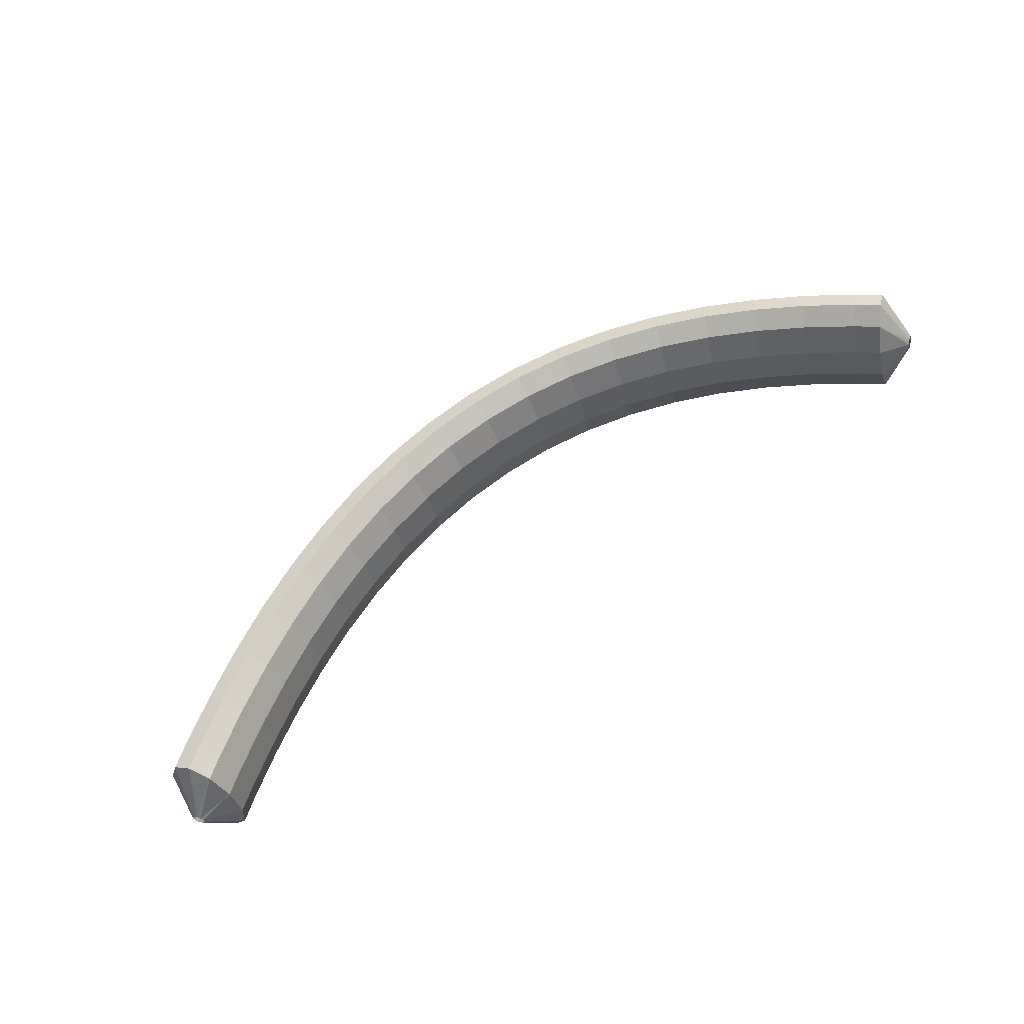
<metadata>
{"format":"obj","ext":"obj","renderer":"f3d","projection":"perspective","resolution":1024,"background":"white","views":[{"elev":60.6,"azim":-39.7,"up":"+Z"}]}
</metadata>
<code>
g tube1
v 171.3 162.4 113.3
v 171.3 162.3 113
v 171.1 162.2 112.9
v 170.9 162 112.8
v 170.7 161.8 113
v 170.6 161.8 113.2
v 170.5 161.9 113.5
v 170.6 162 113.7
v 170.8 162.2 113.8
v 171 162.4 113.7
v 171.2 162.4 113.6
v 171.3 162.4 113.3
v 171.7 165.2 112.7
v 171.7 164.4 110.1
v 171.1 163.3 108.4
v 170 162.4 108
v 168.9 161.9 109.2
v 168 161.9 111.5
v 167.6 162.5 114.3
v 167.9 163.5 116.5
v 168.8 164.5 117.6
v 170 165.3 117.2
v 171 165.5 115.4
v 171.7 165.2 112.7
v 170.4 166.8 112.2
v 170.4 166 109.6
v 169.8 164.9 107.9
v 168.8 163.9 107.5
v 167.7 163.4 108.7
v 166.8 163.4 111.1
v 166.4 164 113.8
v 166.8 165 116.1
v 167.6 166.1 117.1
v 168.7 166.9 116.7
v 169.8 167.1 114.8
v 170.4 166.8 112.2
v 169 168.3 111.7
v 169.1 167.5 109.1
v 168.5 166.4 107.4
v 167.5 165.4 107.1
v 166.4 164.8 108.3
v 165.5 164.8 110.6
v 165.2 165.4 113.3
v 165.5 166.4 115.6
v 166.3 167.5 116.6
v 167.4 168.4 116.2
v 168.4 168.7 114.3
v 169 168.3 111.7
v 167.7 169.9 111.2
v 167.7 169 108.6
v 167.1 167.9 106.9
v 166.2 166.9 106.6
v 165.1 166.3 107.8
v 164.2 166.2 110.1
v 163.9 166.9 112.9
v 164.2 167.9 115.1
v 165 169 116.2
v 166 169.9 115.7
v 167 170.2 113.8
v 167.7 169.9 111.2
v 166.2 171.3 110.7
v 166.2 170.5 108.1
v 165.7 169.3 106.4
v 164.7 168.3 106.1
v 163.7 167.6 107.3
v 162.9 167.6 109.7
v 162.5 168.2 112.4
v 162.8 169.2 114.6
v 163.6 170.4 115.7
v 164.6 171.3 115.2
v 165.6 171.6 113.3
v 166.2 171.3 110.7
v 164.7 172.8 110.2
v 164.7 171.9 107.6
v 164.2 170.7 105.9
v 163.3 169.6 105.6
v 162.3 168.9 106.8
v 161.5 168.9 109.2
v 161.2 169.5 111.9
v 161.4 170.6 114.2
v 162.1 171.7 115.2
v 163.1 172.7 114.7
v 164.1 173.1 112.8
v 164.7 172.8 110.2
v 163.1 174.1 109.7
v 163.1 173.2 107.1
v 162.7 172 105.4
v 161.8 170.9 105.1
v 160.8 170.2 106.4
v 160.1 170.1 108.8
v 159.7 170.7 111.5
v 159.9 171.8 113.7
v 160.6 173 114.7
v 161.6 174 114.2
v 162.5 174.4 112.4
v 163.1 174.1 109.7
v 161.5 175.4 109.2
v 161.5 174.5 106.6
v 161.1 173.3 104.9
v 160.3 172.1 104.7
v 159.4 171.4 105.9
v 158.6 171.3 108.3
v 158.3 171.9 111
v 158.5 173 113.3
v 159.1 174.3 114.3
v 160 175.3 113.8
v 160.9 175.7 111.9
v 161.5 175.4 109.2
v 159.7 176.6 108.7
v 159.8 175.7 106.2
v 159.4 174.5 104.5
v 158.7 173.3 104.2
v 157.8 172.5 105.5
v 157.1 172.4 107.9
v 156.7 173 110.6
v 156.9 174.1 112.8
v 157.5 175.4 113.8
v 158.3 176.4 113.3
v 159.2 176.9 111.4
v 159.7 176.6 108.7
v 158 177.8 108.3
v 158.1 176.9 105.7
v 157.8 175.6 104
v 157.1 174.4 103.8
v 156.2 173.6 105.1
v 155.5 173.4 107.5
v 155.2 174 110.2
v 155.3 175.2 112.4
v 155.9 176.5 113.4
v 156.7 177.6 112.8
v 157.5 178 110.9
v 158 177.8 108.3
v 156.2 178.8 107.8
v 156.3 177.9 105.2
v 156 176.6 103.6
v 155.3 175.3 103.4
v 154.5 174.5 104.7
v 153.9 174.3 107.1
v 153.5 174.9 109.8
v 153.6 176.1 112
v 154.1 177.4 113
v 154.9 178.5 112.4
v 155.6 179.1 110.5
v 156.2 178.8 107.8
v 154.3 179.8 107.3
v 154.4 178.9 104.8
v 154.2 177.6 103.1
v 153.6 176.3 102.9
v 152.9 175.4 104.3
v 152.2 175.2 106.7
v 151.9 175.8 109.4
v 152 177 111.6
v 152.4 178.4 112.5
v 153.1 179.5 112
v 153.8 180.1 110
v 154.3 179.8 107.3
v 152.3 180.7 106.9
v 152.5 179.7 104.4
v 152.3 178.4 102.7
v 151.8 177 102.5
v 151.1 176.1 103.9
v 150.5 176 106.3
v 150.2 176.6 109
v 150.2 177.8 111.2
v 150.6 179.2 112.1
v 151.2 180.3 111.5
v 151.9 180.9 109.6
v 152.3 180.7 106.9
v 150.4 181.5 106.5
v 150.6 180.5 103.9
v 150.4 179.2 102.3
v 149.9 177.8 102.2
v 149.3 176.9 103.5
v 148.8 176.7 105.9
v 148.4 177.3 108.6
v 148.4 178.5 110.8
v 148.8 179.9 111.7
v 149.3 181.1 111.1
v 149.9 181.7 109.2
v 150.4 181.5 106.5
v 148.3 182.1 106.1
v 148.5 181.1 103.6
v 148.4 179.8 101.9
v 148 178.4 101.8
v 147.5 177.4 103.1
v 147 177.2 105.6
v 146.6 177.8 108.3
v 146.6 179 110.5
v 146.9 180.5 111.4
v 147.3 181.7 110.8
v 147.9 182.3 108.8
v 148.3 182.1 106.1
v 146.3 182.7 105.7
v 146.5 181.7 103.2
v 146.4 180.3 101.6
v 146.1 178.9 101.4
v 145.7 178 102.8
v 145.2 177.7 105.2
v 144.9 178.3 108
v 144.8 179.6 110.1
v 144.9 181 111
v 145.3 182.3 110.4
v 145.8 182.9 108.4
v 146.3 182.7 105.7
v 144.1 183.1 105.4
v 144.4 182.1 102.8
v 144.4 180.7 101.2
v 144.2 179.3 101.1
v 143.8 178.3 102.5
v 143.3 178.1 104.9
v 143 178.7 107.7
v 142.9 179.9 109.8
v 143 181.4 110.7
v 143.3 182.6 110.1
v 143.7 183.3 108.1
v 144.1 183.1 105.4
v 142 183.4 105
v 142.3 182.5 102.5
v 142.4 181 100.9
v 142.2 179.6 100.8
v 141.9 178.6 102.2
v 141.5 178.4 104.6
v 141.1 179 107.4
v 141 180.2 109.5
v 141 181.7 110.4
v 141.3 183 109.7
v 141.6 183.6 107.7
v 142 183.4 105
v 139.9 183.6 104.7
v 140.2 182.6 102.2
v 140.3 181.2 100.6
v 140.2 179.7 100.5
v 140 178.7 101.9
v 139.6 178.5 104.4
v 139.3 179.1 107.1
v 139 180.4 109.2
v 139 181.9 110.1
v 139.2 183.1 109.4
v 139.5 183.8 107.4
v 139.9 183.6 104.7
v 137.7 183.7 104.4
v 138 182.7 101.9
v 138.2 181.3 100.3
v 138.2 179.9 100.2
v 138 178.9 101.7
v 137.7 178.6 104.1
v 137.4 179.2 106.8
v 137.1 180.5 109
v 137 182 109.8
v 137.1 183.3 109.2
v 137.4 183.9 107.1
v 137.7 183.7 104.4
v 135.6 183.6 104.2
v 135.9 182.7 101.7
v 136.1 181.2 100.1
v 136.2 179.8 100
v 136.1 178.8 101.4
v 135.8 178.5 103.9
v 135.5 179.1 106.6
v 135.2 180.4 108.8
v 135 181.9 109.6
v 135.1 183.2 108.9
v 135.3 183.8 106.9
v 135.6 183.6 104.2
v 133.4 183.5 104
v 133.8 182.6 101.4
v 134.1 181.1 99.87
v 134.2 179.7 99.79
v 134.1 178.7 101.2
v 133.9 178.5 103.7
v 133.6 179.1 106.4
v 133.2 180.3 108.5
v 133 181.8 109.4
v 133 183.1 108.7
v 133.1 183.7 106.7
v 133.4 183.5 104
v 131.3 183.3 103.8
v 131.7 182.3 101.2
v 132 180.9 99.67
v 132.2 179.4 99.6
v 132.2 178.4 101
v 132 178.2 103.5
v 131.7 178.8 106.2
v 131.3 180.1 108.4
v 131 181.6 109.2
v 130.9 182.8 108.5
v 131 183.5 106.5
v 131.3 183.3 103.8
v 129.2 183 103.6
v 129.6 182 101
v 130 180.6 99.48
v 130.2 179.2 99.41
v 130.3 178.2 100.8
v 130.1 178 103.3
v 129.8 178.6 106
v 129.4 179.8 108.2
v 129 181.3 109
v 128.9 182.5 108.3
v 128.9 183.2 106.3
v 129.2 183 103.6
v 127.1 182.5 103.4
v 127.5 181.5 100.9
v 127.9 180.1 99.33
v 128.2 178.7 99.27
v 128.4 177.8 100.7
v 128.2 177.5 103.2
v 127.9 178.1 105.9
v 127.4 179.4 108
v 127.1 180.8 108.9
v 126.8 182.1 108.1
v 126.8 182.7 106.1
v 127.1 182.5 103.4
v 125 182 103.2
v 125.4 181.1 100.7
v 125.9 179.7 99.18
v 126.3 178.3 99.12
v 126.4 177.3 100.6
v 126.3 177.1 103
v 126 177.7 105.8
v 125.5 178.9 107.9
v 125.1 180.4 108.7
v 124.8 181.6 108
v 124.8 182.2 106
v 125 182 103.2
v 123 181.4 103.1
v 123.4 180.5 100.6
v 123.9 179.1 99.07
v 124.3 177.7 99.01
v 124.5 176.8 100.5
v 124.5 176.6 102.9
v 124.1 177.2 105.7
v 123.6 178.4 107.8
v 123.2 179.8 108.6
v 122.8 181 107.9
v 122.8 181.6 105.8
v 123 181.4 103.1
v 121 180.8 103
v 121.4 179.9 100.5
v 121.9 178.5 98.95
v 122.4 177.1 98.9
v 122.6 176.2 100.3
v 122.6 176 102.8
v 122.3 176.6 105.6
v 121.7 177.8 107.7
v 121.2 179.2 108.5
v 120.8 180.4 107.8
v 120.7 181 105.7
v 121 180.8 103
v 119 180.1 102.9
v 119.4 179.1 100.4
v 120 177.8 98.87
v 120.5 176.4 98.82
v 120.8 175.5 100.3
v 120.8 175.3 102.8
v 120.4 175.9 105.5
v 119.9 177.1 107.6
v 119.3 178.5 108.4
v 118.9 179.7 107.7
v 118.8 180.3 105.6
v 119 180.1 102.9
v 117 179.3 102.9
v 117.5 178.4 100.3
v 118.1 177 98.8
v 118.6 175.7 98.75
v 118.9 174.8 100.2
v 118.9 174.6 102.7
v 118.6 175.2 105.4
v 118 176.4 107.5
v 117.4 177.8 108.3
v 117 179 107.6
v 116.8 179.5 105.6
v 117 179.3 102.9
v 115.1 178.5 102.8
v 115.5 177.5 100.3
v 116.2 176.2 98.75
v 116.8 174.9 98.7
v 117.1 174 100.1
v 117.1 173.8 102.6
v 116.8 174.4 105.4
v 116.2 175.6 107.5
v 115.6 177 108.3
v 115.1 178.1 107.6
v 114.9 178.7 105.5
v 115.1 178.5 102.8
v 113.1 177.6 102.8
v 113.6 176.7 100.2
v 114.3 175.4 98.7
v 114.9 174 98.65
v 115.3 173.2 100.1
v 115.3 173 102.6
v 115 173.6 105.3
v 114.4 174.8 107.4
v 113.7 176.2 108.2
v 113.2 177.3 107.5
v 113 177.8 105.5
v 113.1 177.6 102.8
v 111.3 176.7 102.7
v 111.8 175.7 100.2
v 112.4 174.4 98.68
v 113.1 173.1 98.63
v 113.5 172.3 100.1
v 113.6 172.1 102.6
v 113.2 172.7 105.3
v 112.6 173.9 107.4
v 111.9 175.3 108.2
v 111.3 176.4 107.5
v 111.1 176.9 105.4
v 111.3 176.7 102.7
v 109.4 175.7 102.7
v 109.9 174.8 100.2
v 110.6 173.5 98.65
v 111.3 172.2 98.61
v 111.7 171.4 100.1
v 111.8 171.2 102.5
v 111.4 171.8 105.3
v 110.8 173 107.4
v 110.1 174.3 108.2
v 109.5 175.4 107.5
v 109.2 176 105.4
v 109.4 175.7 102.7
v 107.6 174.7 102.7
v 108.1 173.8 100.2
v 108.8 172.5 98.66
v 109.5 171.2 98.61
v 110 170.4 100.1
v 110.1 170.3 102.5
v 109.7 170.9 105.3
v 109.1 172 107.4
v 108.3 173.3 108.2
v 107.7 174.4 107.5
v 107.4 174.9 105.4
v 107.6 174.7 102.7
v 105.7 173.7 102.7
v 106.3 172.8 100.2
v 107 171.5 98.66
v 107.7 170.2 98.61
v 108.2 169.4 100.1
v 108.3 169.3 102.5
v 108 169.9 105.3
v 107.3 171 107.4
v 106.6 172.3 108.2
v 105.9 173.4 107.5
v 105.6 173.9 105.4
v 105.7 173.7 102.7
v 104 172.6 102.7
v 104.5 171.7 100.2
v 105.2 170.4 98.68
v 106 169.2 98.63
v 106.5 168.4 100.1
v 106.6 168.2 102.6
v 106.3 168.8 105.3
v 105.6 170 107.4
v 104.8 171.3 108.2
v 104.2 172.3 107.5
v 103.8 172.8 105.4
v 104 172.6 102.7
v 103.2 169.9 103.2
v 103.3 169.7 103
v 103.4 169.5 102.9
v 103.6 169.3 102.9
v 103.7 169.1 103.1
v 103.8 169 103.3
v 103.7 169.1 103.6
v 103.6 169.3 103.8
v 103.5 169.5 103.9
v 103.3 169.7 103.8
v 103.3 169.9 103.5
v 103.2 169.9 103.2
f 1 2 14
f 14 13 1
f 2 3 15
f 15 14 2
f 3 4 16
f 16 15 3
f 4 5 17
f 17 16 4
f 5 6 18
f 18 17 5
f 6 7 19
f 19 18 6
f 7 8 20
f 20 19 7
f 8 9 21
f 21 20 8
f 9 10 22
f 22 21 9
f 10 11 23
f 23 22 10
f 11 12 24
f 24 23 11
f 13 14 26
f 26 25 13
f 14 15 27
f 27 26 14
f 15 16 28
f 28 27 15
f 16 17 29
f 29 28 16
f 17 18 30
f 30 29 17
f 18 19 31
f 31 30 18
f 19 20 32
f 32 31 19
f 20 21 33
f 33 32 20
f 21 22 34
f 34 33 21
f 22 23 35
f 35 34 22
f 23 24 36
f 36 35 23
f 25 26 38
f 38 37 25
f 26 27 39
f 39 38 26
f 27 28 40
f 40 39 27
f 28 29 41
f 41 40 28
f 29 30 42
f 42 41 29
f 30 31 43
f 43 42 30
f 31 32 44
f 44 43 31
f 32 33 45
f 45 44 32
f 33 34 46
f 46 45 33
f 34 35 47
f 47 46 34
f 35 36 48
f 48 47 35
f 37 38 50
f 50 49 37
f 38 39 51
f 51 50 38
f 39 40 52
f 52 51 39
f 40 41 53
f 53 52 40
f 41 42 54
f 54 53 41
f 42 43 55
f 55 54 42
f 43 44 56
f 56 55 43
f 44 45 57
f 57 56 44
f 45 46 58
f 58 57 45
f 46 47 59
f 59 58 46
f 47 48 60
f 60 59 47
f 49 50 62
f 62 61 49
f 50 51 63
f 63 62 50
f 51 52 64
f 64 63 51
f 52 53 65
f 65 64 52
f 53 54 66
f 66 65 53
f 54 55 67
f 67 66 54
f 55 56 68
f 68 67 55
f 56 57 69
f 69 68 56
f 57 58 70
f 70 69 57
f 58 59 71
f 71 70 58
f 59 60 72
f 72 71 59
f 61 62 74
f 74 73 61
f 62 63 75
f 75 74 62
f 63 64 76
f 76 75 63
f 64 65 77
f 77 76 64
f 65 66 78
f 78 77 65
f 66 67 79
f 79 78 66
f 67 68 80
f 80 79 67
f 68 69 81
f 81 80 68
f 69 70 82
f 82 81 69
f 70 71 83
f 83 82 70
f 71 72 84
f 84 83 71
f 73 74 86
f 86 85 73
f 74 75 87
f 87 86 74
f 75 76 88
f 88 87 75
f 76 77 89
f 89 88 76
f 77 78 90
f 90 89 77
f 78 79 91
f 91 90 78
f 79 80 92
f 92 91 79
f 80 81 93
f 93 92 80
f 81 82 94
f 94 93 81
f 82 83 95
f 95 94 82
f 83 84 96
f 96 95 83
f 85 86 98
f 98 97 85
f 86 87 99
f 99 98 86
f 87 88 100
f 100 99 87
f 88 89 101
f 101 100 88
f 89 90 102
f 102 101 89
f 90 91 103
f 103 102 90
f 91 92 104
f 104 103 91
f 92 93 105
f 105 104 92
f 93 94 106
f 106 105 93
f 94 95 107
f 107 106 94
f 95 96 108
f 108 107 95
f 97 98 110
f 110 109 97
f 98 99 111
f 111 110 98
f 99 100 112
f 112 111 99
f 100 101 113
f 113 112 100
f 101 102 114
f 114 113 101
f 102 103 115
f 115 114 102
f 103 104 116
f 116 115 103
f 104 105 117
f 117 116 104
f 105 106 118
f 118 117 105
f 106 107 119
f 119 118 106
f 107 108 120
f 120 119 107
f 109 110 122
f 122 121 109
f 110 111 123
f 123 122 110
f 111 112 124
f 124 123 111
f 112 113 125
f 125 124 112
f 113 114 126
f 126 125 113
f 114 115 127
f 127 126 114
f 115 116 128
f 128 127 115
f 116 117 129
f 129 128 116
f 117 118 130
f 130 129 117
f 118 119 131
f 131 130 118
f 119 120 132
f 132 131 119
f 121 122 134
f 134 133 121
f 122 123 135
f 135 134 122
f 123 124 136
f 136 135 123
f 124 125 137
f 137 136 124
f 125 126 138
f 138 137 125
f 126 127 139
f 139 138 126
f 127 128 140
f 140 139 127
f 128 129 141
f 141 140 128
f 129 130 142
f 142 141 129
f 130 131 143
f 143 142 130
f 131 132 144
f 144 143 131
f 133 134 146
f 146 145 133
f 134 135 147
f 147 146 134
f 135 136 148
f 148 147 135
f 136 137 149
f 149 148 136
f 137 138 150
f 150 149 137
f 138 139 151
f 151 150 138
f 139 140 152
f 152 151 139
f 140 141 153
f 153 152 140
f 141 142 154
f 154 153 141
f 142 143 155
f 155 154 142
f 143 144 156
f 156 155 143
f 145 146 158
f 158 157 145
f 146 147 159
f 159 158 146
f 147 148 160
f 160 159 147
f 148 149 161
f 161 160 148
f 149 150 162
f 162 161 149
f 150 151 163
f 163 162 150
f 151 152 164
f 164 163 151
f 152 153 165
f 165 164 152
f 153 154 166
f 166 165 153
f 154 155 167
f 167 166 154
f 155 156 168
f 168 167 155
f 157 158 170
f 170 169 157
f 158 159 171
f 171 170 158
f 159 160 172
f 172 171 159
f 160 161 173
f 173 172 160
f 161 162 174
f 174 173 161
f 162 163 175
f 175 174 162
f 163 164 176
f 176 175 163
f 164 165 177
f 177 176 164
f 165 166 178
f 178 177 165
f 166 167 179
f 179 178 166
f 167 168 180
f 180 179 167
f 169 170 182
f 182 181 169
f 170 171 183
f 183 182 170
f 171 172 184
f 184 183 171
f 172 173 185
f 185 184 172
f 173 174 186
f 186 185 173
f 174 175 187
f 187 186 174
f 175 176 188
f 188 187 175
f 176 177 189
f 189 188 176
f 177 178 190
f 190 189 177
f 178 179 191
f 191 190 178
f 179 180 192
f 192 191 179
f 181 182 194
f 194 193 181
f 182 183 195
f 195 194 182
f 183 184 196
f 196 195 183
f 184 185 197
f 197 196 184
f 185 186 198
f 198 197 185
f 186 187 199
f 199 198 186
f 187 188 200
f 200 199 187
f 188 189 201
f 201 200 188
f 189 190 202
f 202 201 189
f 190 191 203
f 203 202 190
f 191 192 204
f 204 203 191
f 193 194 206
f 206 205 193
f 194 195 207
f 207 206 194
f 195 196 208
f 208 207 195
f 196 197 209
f 209 208 196
f 197 198 210
f 210 209 197
f 198 199 211
f 211 210 198
f 199 200 212
f 212 211 199
f 200 201 213
f 213 212 200
f 201 202 214
f 214 213 201
f 202 203 215
f 215 214 202
f 203 204 216
f 216 215 203
f 205 206 218
f 218 217 205
f 206 207 219
f 219 218 206
f 207 208 220
f 220 219 207
f 208 209 221
f 221 220 208
f 209 210 222
f 222 221 209
f 210 211 223
f 223 222 210
f 211 212 224
f 224 223 211
f 212 213 225
f 225 224 212
f 213 214 226
f 226 225 213
f 214 215 227
f 227 226 214
f 215 216 228
f 228 227 215
f 217 218 230
f 230 229 217
f 218 219 231
f 231 230 218
f 219 220 232
f 232 231 219
f 220 221 233
f 233 232 220
f 221 222 234
f 234 233 221
f 222 223 235
f 235 234 222
f 223 224 236
f 236 235 223
f 224 225 237
f 237 236 224
f 225 226 238
f 238 237 225
f 226 227 239
f 239 238 226
f 227 228 240
f 240 239 227
f 229 230 242
f 242 241 229
f 230 231 243
f 243 242 230
f 231 232 244
f 244 243 231
f 232 233 245
f 245 244 232
f 233 234 246
f 246 245 233
f 234 235 247
f 247 246 234
f 235 236 248
f 248 247 235
f 236 237 249
f 249 248 236
f 237 238 250
f 250 249 237
f 238 239 251
f 251 250 238
f 239 240 252
f 252 251 239
f 241 242 254
f 254 253 241
f 242 243 255
f 255 254 242
f 243 244 256
f 256 255 243
f 244 245 257
f 257 256 244
f 245 246 258
f 258 257 245
f 246 247 259
f 259 258 246
f 247 248 260
f 260 259 247
f 248 249 261
f 261 260 248
f 249 250 262
f 262 261 249
f 250 251 263
f 263 262 250
f 251 252 264
f 264 263 251
f 253 254 266
f 266 265 253
f 254 255 267
f 267 266 254
f 255 256 268
f 268 267 255
f 256 257 269
f 269 268 256
f 257 258 270
f 270 269 257
f 258 259 271
f 271 270 258
f 259 260 272
f 272 271 259
f 260 261 273
f 273 272 260
f 261 262 274
f 274 273 261
f 262 263 275
f 275 274 262
f 263 264 276
f 276 275 263
f 265 266 278
f 278 277 265
f 266 267 279
f 279 278 266
f 267 268 280
f 280 279 267
f 268 269 281
f 281 280 268
f 269 270 282
f 282 281 269
f 270 271 283
f 283 282 270
f 271 272 284
f 284 283 271
f 272 273 285
f 285 284 272
f 273 274 286
f 286 285 273
f 274 275 287
f 287 286 274
f 275 276 288
f 288 287 275
f 277 278 290
f 290 289 277
f 278 279 291
f 291 290 278
f 279 280 292
f 292 291 279
f 280 281 293
f 293 292 280
f 281 282 294
f 294 293 281
f 282 283 295
f 295 294 282
f 283 284 296
f 296 295 283
f 284 285 297
f 297 296 284
f 285 286 298
f 298 297 285
f 286 287 299
f 299 298 286
f 287 288 300
f 300 299 287
f 289 290 302
f 302 301 289
f 290 291 303
f 303 302 290
f 291 292 304
f 304 303 291
f 292 293 305
f 305 304 292
f 293 294 306
f 306 305 293
f 294 295 307
f 307 306 294
f 295 296 308
f 308 307 295
f 296 297 309
f 309 308 296
f 297 298 310
f 310 309 297
f 298 299 311
f 311 310 298
f 299 300 312
f 312 311 299
f 301 302 314
f 314 313 301
f 302 303 315
f 315 314 302
f 303 304 316
f 316 315 303
f 304 305 317
f 317 316 304
f 305 306 318
f 318 317 305
f 306 307 319
f 319 318 306
f 307 308 320
f 320 319 307
f 308 309 321
f 321 320 308
f 309 310 322
f 322 321 309
f 310 311 323
f 323 322 310
f 311 312 324
f 324 323 311
f 313 314 326
f 326 325 313
f 314 315 327
f 327 326 314
f 315 316 328
f 328 327 315
f 316 317 329
f 329 328 316
f 317 318 330
f 330 329 317
f 318 319 331
f 331 330 318
f 319 320 332
f 332 331 319
f 320 321 333
f 333 332 320
f 321 322 334
f 334 333 321
f 322 323 335
f 335 334 322
f 323 324 336
f 336 335 323
f 325 326 338
f 338 337 325
f 326 327 339
f 339 338 326
f 327 328 340
f 340 339 327
f 328 329 341
f 341 340 328
f 329 330 342
f 342 341 329
f 330 331 343
f 343 342 330
f 331 332 344
f 344 343 331
f 332 333 345
f 345 344 332
f 333 334 346
f 346 345 333
f 334 335 347
f 347 346 334
f 335 336 348
f 348 347 335
f 337 338 350
f 350 349 337
f 338 339 351
f 351 350 338
f 339 340 352
f 352 351 339
f 340 341 353
f 353 352 340
f 341 342 354
f 354 353 341
f 342 343 355
f 355 354 342
f 343 344 356
f 356 355 343
f 344 345 357
f 357 356 344
f 345 346 358
f 358 357 345
f 346 347 359
f 359 358 346
f 347 348 360
f 360 359 347
f 349 350 362
f 362 361 349
f 350 351 363
f 363 362 350
f 351 352 364
f 364 363 351
f 352 353 365
f 365 364 352
f 353 354 366
f 366 365 353
f 354 355 367
f 367 366 354
f 355 356 368
f 368 367 355
f 356 357 369
f 369 368 356
f 357 358 370
f 370 369 357
f 358 359 371
f 371 370 358
f 359 360 372
f 372 371 359
f 361 362 374
f 374 373 361
f 362 363 375
f 375 374 362
f 363 364 376
f 376 375 363
f 364 365 377
f 377 376 364
f 365 366 378
f 378 377 365
f 366 367 379
f 379 378 366
f 367 368 380
f 380 379 367
f 368 369 381
f 381 380 368
f 369 370 382
f 382 381 369
f 370 371 383
f 383 382 370
f 371 372 384
f 384 383 371
f 373 374 386
f 386 385 373
f 374 375 387
f 387 386 374
f 375 376 388
f 388 387 375
f 376 377 389
f 389 388 376
f 377 378 390
f 390 389 377
f 378 379 391
f 391 390 378
f 379 380 392
f 392 391 379
f 380 381 393
f 393 392 380
f 381 382 394
f 394 393 381
f 382 383 395
f 395 394 382
f 383 384 396
f 396 395 383
f 385 386 398
f 398 397 385
f 386 387 399
f 399 398 386
f 387 388 400
f 400 399 387
f 388 389 401
f 401 400 388
f 389 390 402
f 402 401 389
f 390 391 403
f 403 402 390
f 391 392 404
f 404 403 391
f 392 393 405
f 405 404 392
f 393 394 406
f 406 405 393
f 394 395 407
f 407 406 394
f 395 396 408
f 408 407 395
f 397 398 410
f 410 409 397
f 398 399 411
f 411 410 398
f 399 400 412
f 412 411 399
f 400 401 413
f 413 412 400
f 401 402 414
f 414 413 401
f 402 403 415
f 415 414 402
f 403 404 416
f 416 415 403
f 404 405 417
f 417 416 404
f 405 406 418
f 418 417 405
f 406 407 419
f 419 418 406
f 407 408 420
f 420 419 407
f 409 410 422
f 422 421 409
f 410 411 423
f 423 422 410
f 411 412 424
f 424 423 411
f 412 413 425
f 425 424 412
f 413 414 426
f 426 425 413
f 414 415 427
f 427 426 414
f 415 416 428
f 428 427 415
f 416 417 429
f 429 428 416
f 417 418 430
f 430 429 417
f 418 419 431
f 431 430 418
f 419 420 432
f 432 431 419
f 421 422 434
f 434 433 421
f 422 423 435
f 435 434 422
f 423 424 436
f 436 435 423
f 424 425 437
f 437 436 424
f 425 426 438
f 438 437 425
f 426 427 439
f 439 438 426
f 427 428 440
f 440 439 427
f 428 429 441
f 441 440 428
f 429 430 442
f 442 441 429
f 430 431 443
f 443 442 430
f 431 432 444
f 444 443 431
f 433 434 446
f 446 445 433
f 434 435 447
f 447 446 434
f 435 436 448
f 448 447 435
f 436 437 449
f 449 448 436
f 437 438 450
f 450 449 437
f 438 439 451
f 451 450 438
f 439 440 452
f 452 451 439
f 440 441 453
f 453 452 440
f 441 442 454
f 454 453 441
f 442 443 455
f 455 454 442
f 443 444 456
f 456 455 443
f 445 446 458
f 458 457 445
f 446 447 459
f 459 458 446
f 447 448 460
f 460 459 447
f 448 449 461
f 461 460 448
f 449 450 462
f 462 461 449
f 450 451 463
f 463 462 450
f 451 452 464
f 464 463 451
f 452 453 465
f 465 464 452
f 453 454 466
f 466 465 453
f 454 455 467
f 467 466 454
f 455 456 468
f 468 467 455
g

</code>
